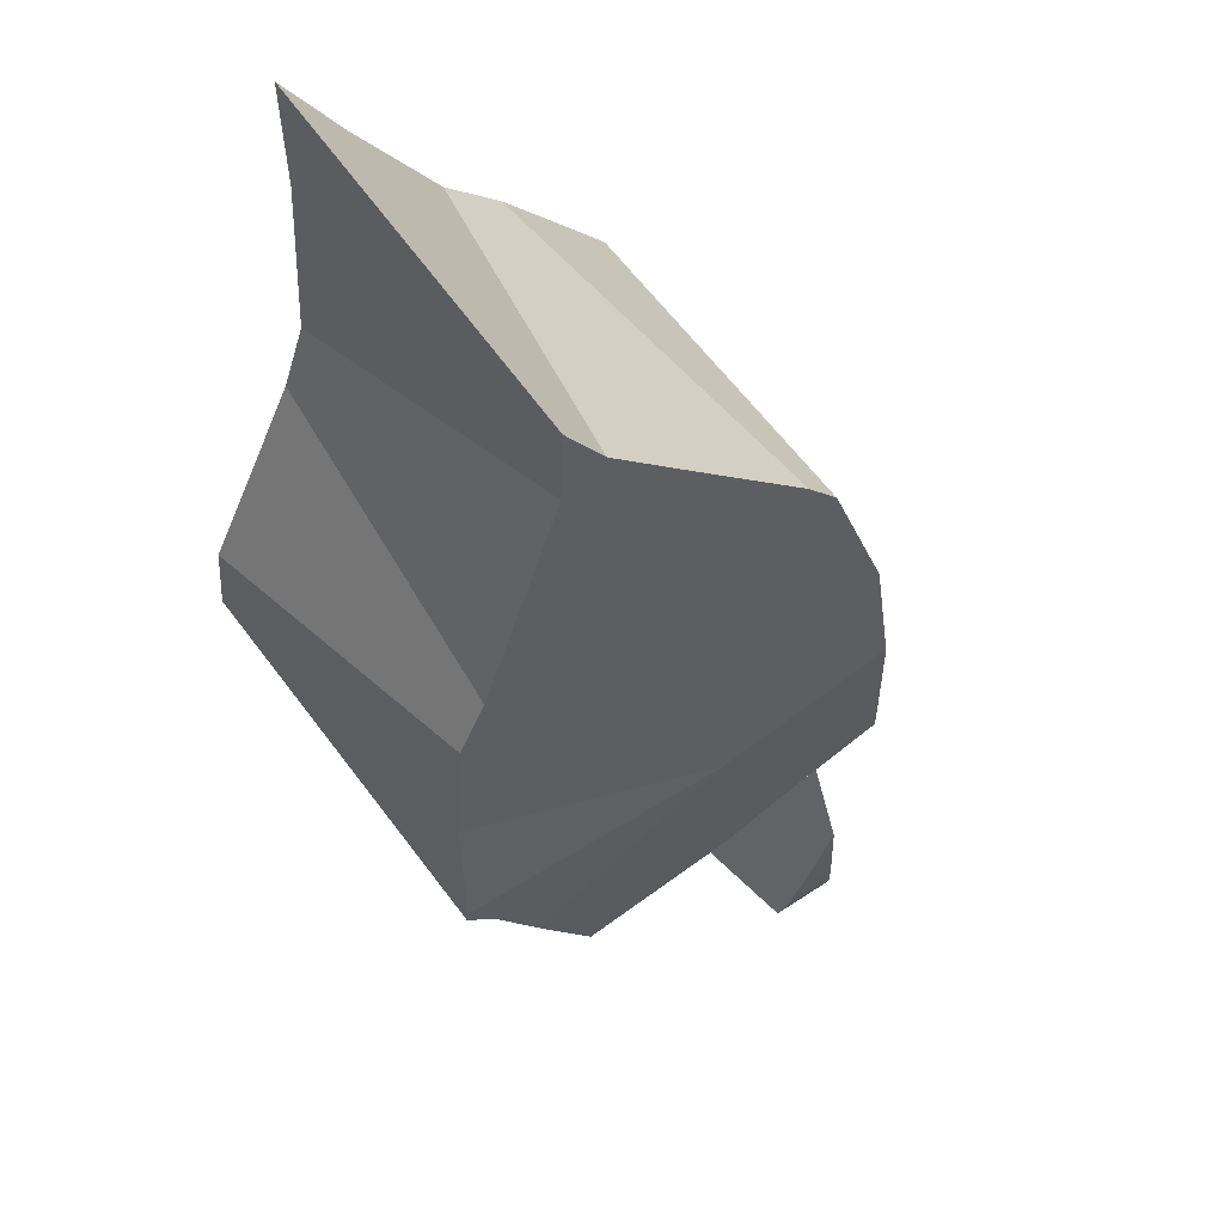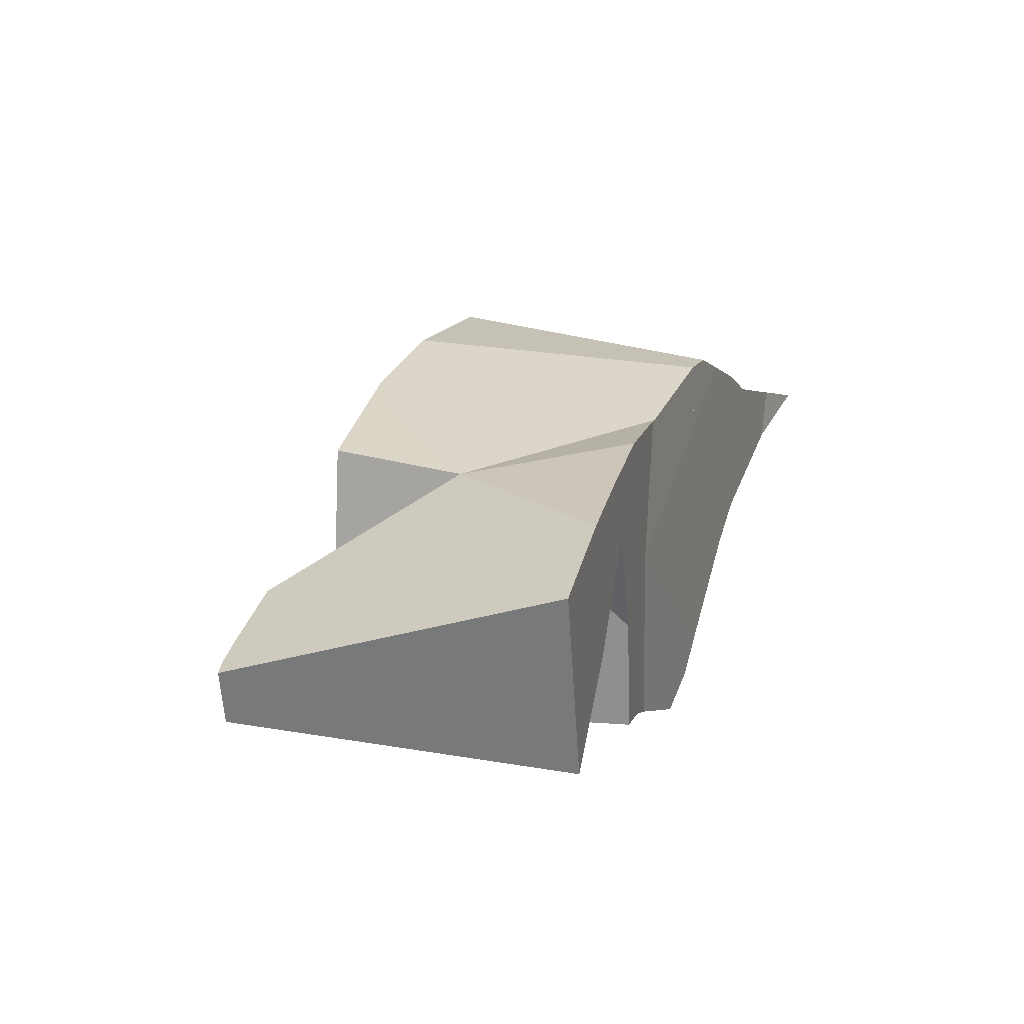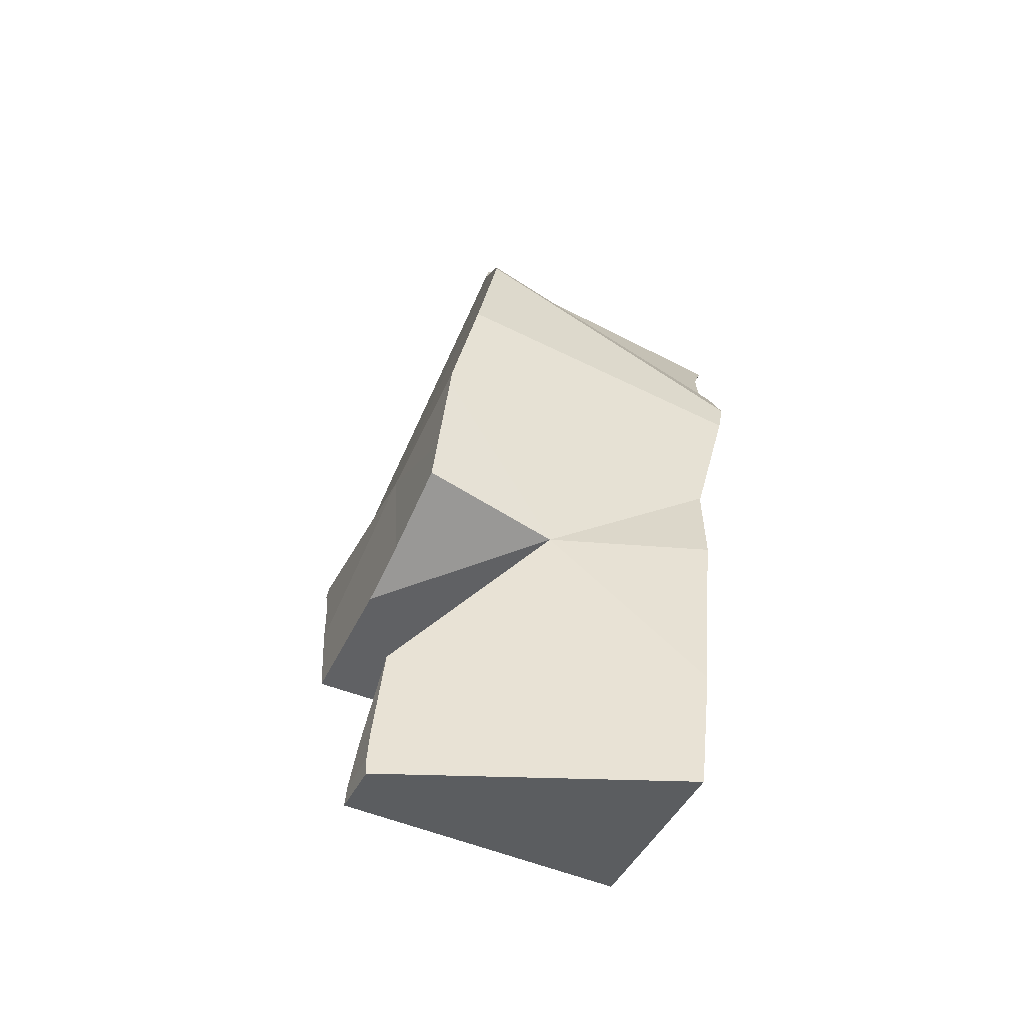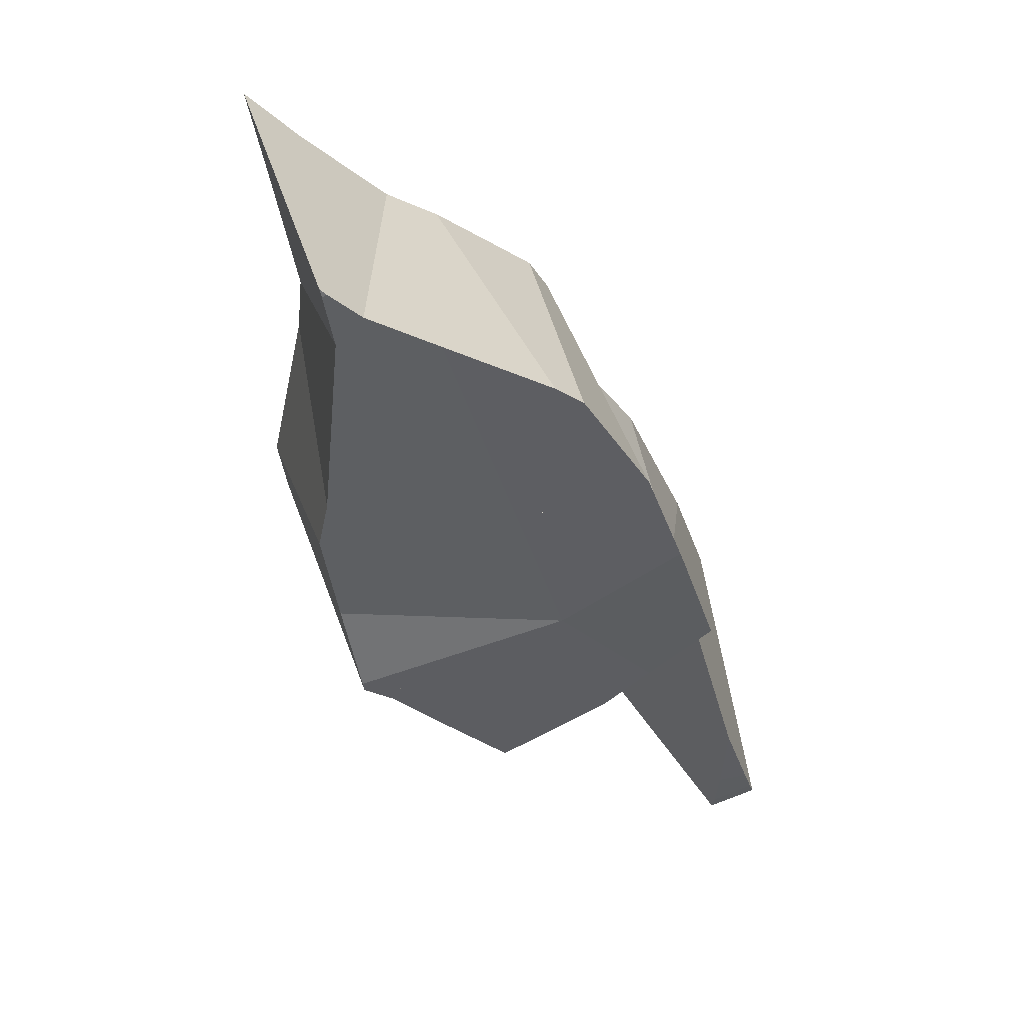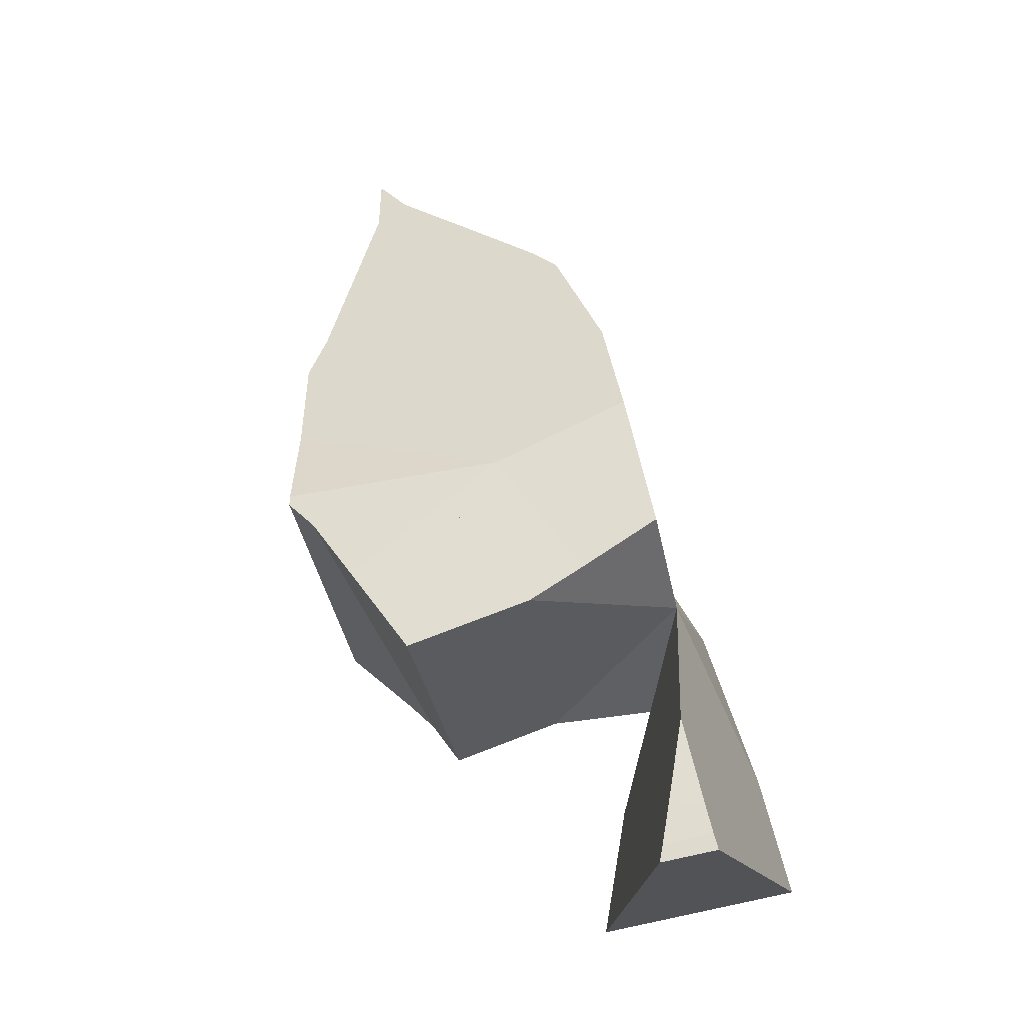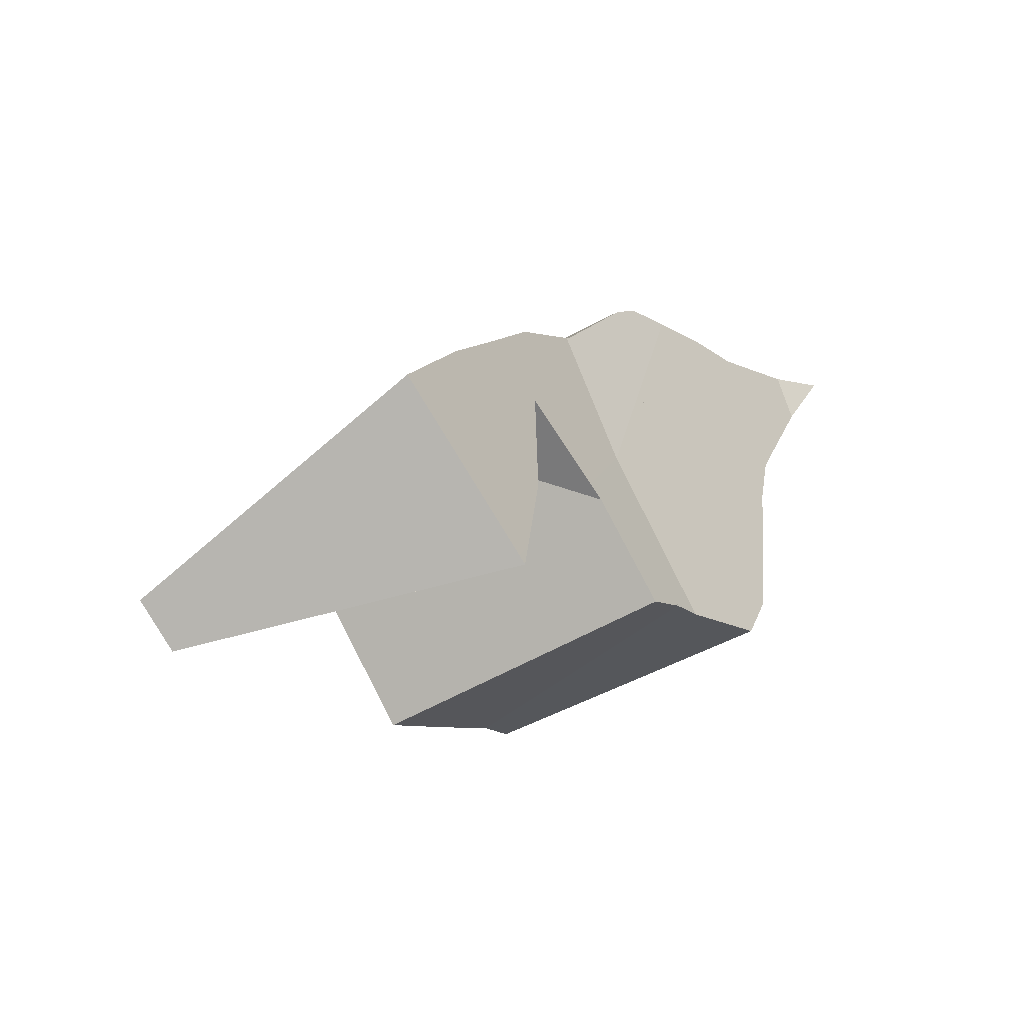
<metadata>
{"format":"obj","ext":"obj","renderer":"f3d","projection":"perspective","resolution":1024,"background":"white","views":[{"elev":-19.2,"azim":163.6,"up":"+Z"},{"elev":-47.4,"azim":-52.7,"up":"+Y"},{"elev":-30.5,"azim":-80.2,"up":"+Y"},{"elev":62.4,"azim":-164.4,"up":"+Y"},{"elev":-22.9,"azim":-135.2,"up":"+Y"},{"elev":-70.8,"azim":-24.5,"up":"+Y"}]}
</metadata>
<code>
v -0.323 0.08463 -0.1513
v -0.3223 0.08739 -0.1515
v -0.3208 0.09215 -0.1514
v -0.316 0.09315 -0.1542
v -0.3158 0.08572 -0.1559
v -0.3157 0.1072 -0.1505
v -0.3155 0.08307 -0.1563
v -0.3078 0.1449 -0.1458
v -0.3056 0.1516 -0.1454
v -0.3005 0.1675 -0.1445
v -0.3002 0.08953 -0.1038
v -0.2997 0.1701 -0.1443
v -0.2982 0.1368 -0.1537
v -0.2964 0.1367 -0.1278
v -0.2934 0.1105 -0.1029
v -0.2927 0.1498 -0.1538
v -0.2921 0.1877 -0.1413
v -0.2914 0.131 -0.1596
v -0.2891 0.1495 -0.1561
v -0.2885 0.1503 -0.1562
v -0.2875 0.1254 -0.1029
v -0.2874 0.1256 -0.1029
v -0.287 0.1257 -0.1031
v -0.2817 0.1598 -0.158
v -0.2814 0.1407 -0.1026
v -0.2797 0.2071 -0.1401
v -0.2781 0.1308 -0.1073
v -0.2777 0.1487 -0.1635
v -0.2771 0.1517 -0.1631
v -0.2766 0.1265 -0.1093
v -0.275 0.211 -0.1411
v -0.2749 0.1239 -0.172
v -0.2744 0.1515 -0.1648
v -0.2743 0.08419 -0.1209
v -0.273 0.1062 -0.1164
v -0.2729 0.08885 -0.1206
v -0.2729 0.08391 -0.1218
v -0.2725 0.156 -0.1041
v -0.2723 0.1491 -0.1668
v -0.272 0.1567 -0.1041
v -0.272 0.1852 -0.153
v -0.2715 0.1864 -0.1528
v -0.2709 0.185 -0.1536
v -0.2693 0.1789 -0.1568
v -0.2636 0.1391 -0.175
v -0.263 0.1776 -0.1004
v -0.2626 0.1659 -0.1655
v -0.2624 0.1848 -0.1581
v -0.2622 0.1255 -0.1183
v -0.2595 0.1831 -0.1001
v -0.2595 0.1253 -0.1201
v -0.2583 0.1574 -0.173
v -0.2578 0.1563 -0.1736
v -0.2573 0.2232 -0.1456
v -0.257 0.1431 -0.1172
v -0.257 0.1768 -0.1039
v -0.2553 0.15 -0.177
v -0.2546 0.1677 -0.1087
v -0.2537 0.1767 -0.1056
v -0.2525 0.1888 -0.1014
v -0.2514 0.1554 -0.1154
v -0.2504 0.1547 -0.1786
v -0.2501 0.1566 -0.1782
v -0.248 0.1488 -0.1198
v -0.2475 0.1475 -0.1206
v -0.2457 0.2312 -0.1484
v -0.2454 0.1269 -0.1283
v -0.2452 0.1714 -0.1723
v -0.2446 0.119 -0.1307
v -0.243 0.1967 -0.1034
v -0.2428 0.1356 -0.1278
v -0.2421 0.1955 -0.1644
v -0.242 0.2271 -0.152
v -0.2412 0.1879 -0.1679
v -0.2403 0.2365 -0.1491
v -0.2397 0.236 -0.1496
v -0.2392 0.2374 -0.1491
v -0.2391 0.1265 -0.1323
v -0.2347 0.2025 -0.1055
v -0.2344 0.1312 -0.134
v -0.2274 0.1759 -0.1201
v -0.2216 0.179 -0.122
v -0.2216 0.188 -0.1184
v -0.221 0.1429 -0.1366
v -0.2208 0.2164 -0.1075
v -0.2196 0.1606 -0.1304
v -0.2187 0.1526 -0.1341
v -0.2157 0.2111 -0.1123
v -0.2112 0.2245 -0.1072
f 26 31 42
f 26 50 31
f 42 56 26
f 26 56 50
f 31 54 42
f 31 50 60
f 54 31 70
f 31 60 70
f 48 43 42
f 43 56 42
f 72 48 42
f 72 42 54
f 56 43 48
f 59 56 48
f 59 48 81
f 81 48 72
f 50 56 59
f 50 59 60
f 66 54 70
f 73 54 66
f 72 54 73
f 60 59 82
f 81 82 59
f 70 60 83
f 83 60 82
f 79 66 70
f 73 66 76
f 66 75 76
f 79 75 66
f 79 70 83
f 72 73 83
f 81 72 82
f 82 72 83
f 73 76 89
f 83 73 88
f 73 89 88
f 75 77 76
f 75 79 77
f 77 89 76
f 79 85 77
f 85 89 77
f 88 79 83
f 85 79 88
f 88 89 85
f 44 43 48
f 61 43 44
f 43 56 48
f 58 56 43
f 61 58 43
f 44 47 64
f 47 44 68
f 44 48 74
f 61 44 64
f 74 68 44
f 47 52 53
f 52 47 68
f 64 47 53
f 48 56 59
f 48 59 81
f 48 72 74
f 72 48 81
f 53 52 63
f 63 52 68
f 62 57 53
f 78 53 57
f 62 53 63
f 64 53 65
f 65 53 71
f 71 53 78
f 56 58 59
f 57 62 78
f 59 58 81
f 86 58 61
f 81 58 86
f 86 61 64
f 87 62 63
f 78 62 80
f 62 84 80
f 87 84 62
f 68 87 63
f 64 65 86
f 71 84 65
f 84 87 65
f 87 86 65
f 87 68 74
f 71 78 80
f 80 84 71
f 82 74 72
f 82 72 81
f 82 86 74
f 86 87 74
f 82 81 86
f 14 16 19
f 14 20 16
f 14 19 28
f 14 29 20
f 28 51 14
f 14 51 29
f 19 16 20
f 39 19 20
f 28 19 39
f 33 20 29
f 33 39 20
f 28 39 51
f 33 29 67
f 51 67 29
f 57 39 33
f 57 33 67
f 39 57 51
f 57 78 51
f 78 67 51
f 78 57 67
f 1 2 5
f 11 2 1
f 1 5 7
f 1 7 11
f 4 2 3
f 11 3 2
f 4 5 2
f 3 6 4
f 3 11 6
f 4 36 5
f 6 35 4
f 4 35 36
f 5 37 7
f 5 36 37
f 11 15 6
f 15 14 6
f 14 35 6
f 11 7 34
f 7 37 34
f 11 35 15
f 11 34 36
f 11 36 35
f 14 15 21
f 14 21 22
f 22 23 14
f 23 30 14
f 14 30 35
f 15 30 21
f 15 35 30
f 21 23 22
f 30 23 21
f 36 34 37
f 14 9 8
f 8 9 16
f 8 16 14
f 14 10 9
f 9 10 24
f 16 9 20
f 9 24 20
f 10 12 24
f 10 46 12
f 14 40 10
f 40 46 10
f 12 17 41
f 12 46 17
f 12 41 24
f 14 16 20
f 14 20 29
f 27 25 14
f 14 25 38
f 30 27 14
f 51 14 29
f 49 30 14
f 14 38 40
f 51 49 14
f 41 17 56
f 17 46 56
f 20 24 29
f 29 24 33
f 33 24 53
f 24 41 44
f 24 44 47
f 24 47 52
f 53 24 52
f 27 55 25
f 25 55 38
f 30 49 27
f 49 55 27
f 67 29 33
f 51 29 67
f 53 57 33
f 57 67 33
f 38 55 40
f 46 40 58
f 40 55 58
f 44 41 43
f 41 56 43
f 44 43 61
f 43 56 58
f 61 43 58
f 64 47 44
f 64 44 61
f 56 46 58
f 53 52 47
f 53 47 64
f 67 49 51
f 55 49 71
f 71 49 67
f 53 78 57
f 64 65 53
f 53 65 71
f 53 71 78
f 58 55 61
f 61 55 64
f 64 55 65
f 71 65 55
f 78 67 57
f 71 67 78
f 17 26 42
f 26 17 50
f 17 42 41
f 56 17 41
f 50 17 46
f 56 46 17
f 56 42 26
f 56 26 50
f 43 41 42
f 56 41 43
f 56 43 42
f 50 46 56
f 14 8 13
f 8 19 13
f 14 16 8
f 8 16 19
f 14 13 18
f 45 18 13
f 13 19 28
f 28 45 13
f 19 16 14
f 14 18 69
f 28 19 14
f 14 51 28
f 51 14 69
f 32 18 45
f 18 32 69
f 39 45 28
f 28 51 39
f 45 57 32
f 78 32 57
f 78 69 32
f 45 39 57
f 57 39 51
f 57 51 78
f 69 78 51
f 14 23 22
f 22 25 14
f 14 30 23
f 14 25 27
f 14 27 30
f 23 27 22
f 22 27 25
f 30 27 23

</code>
